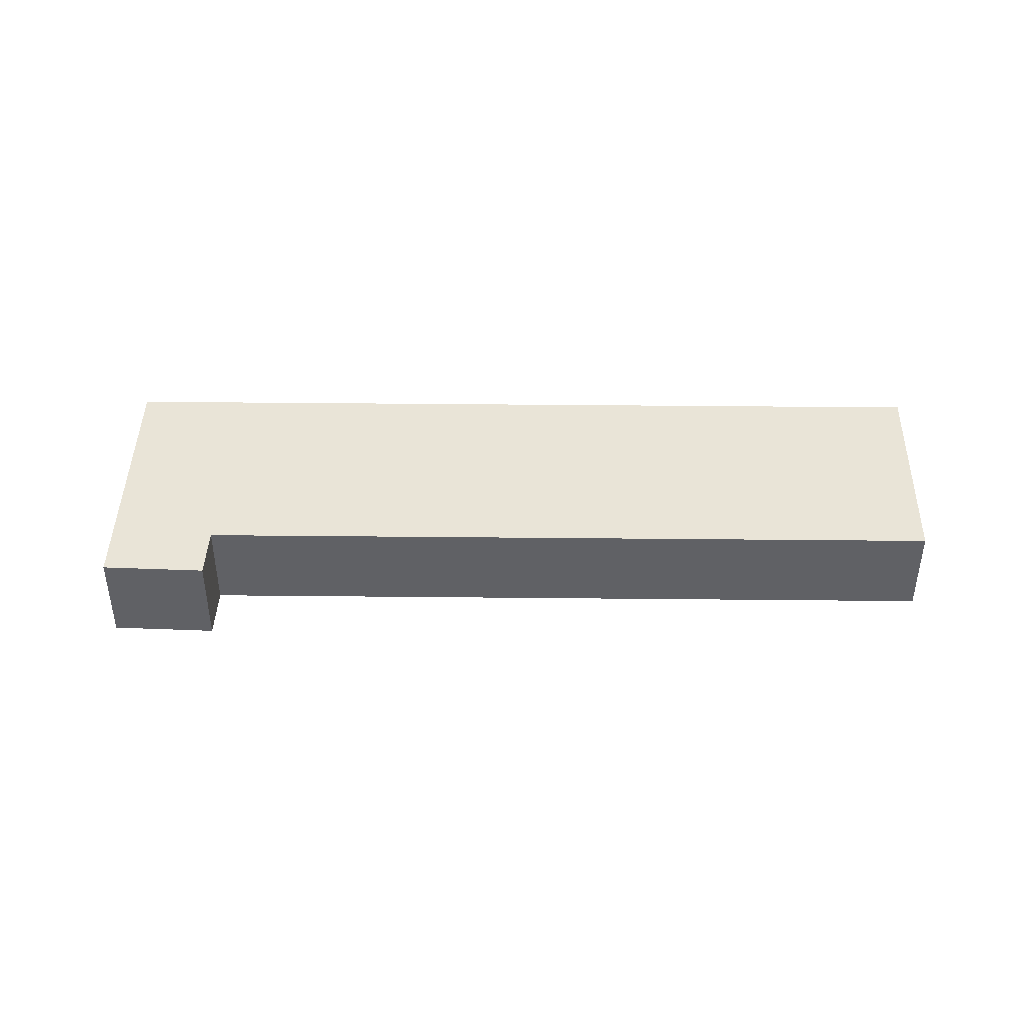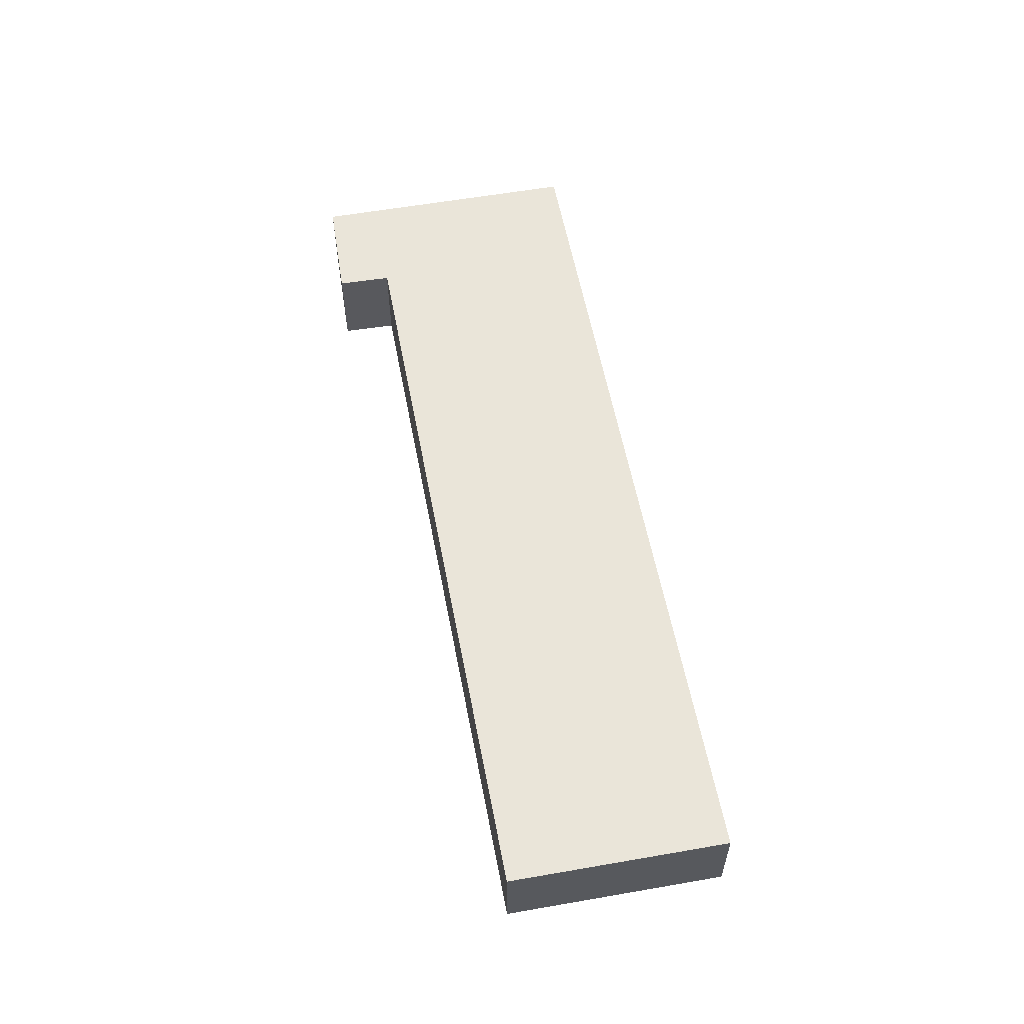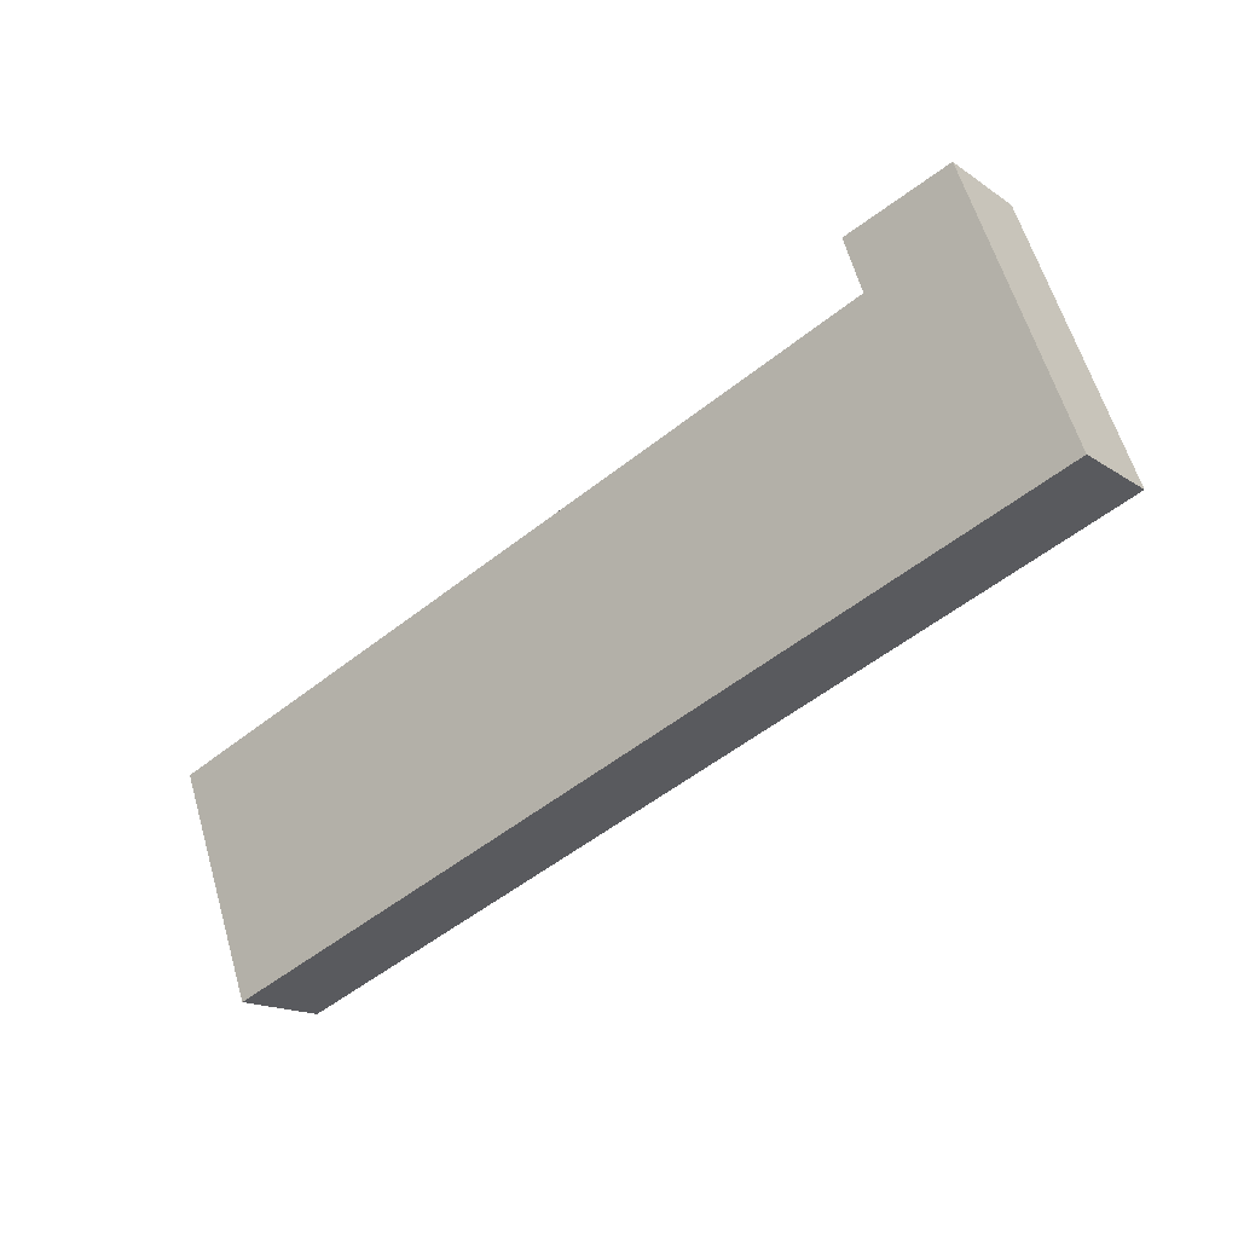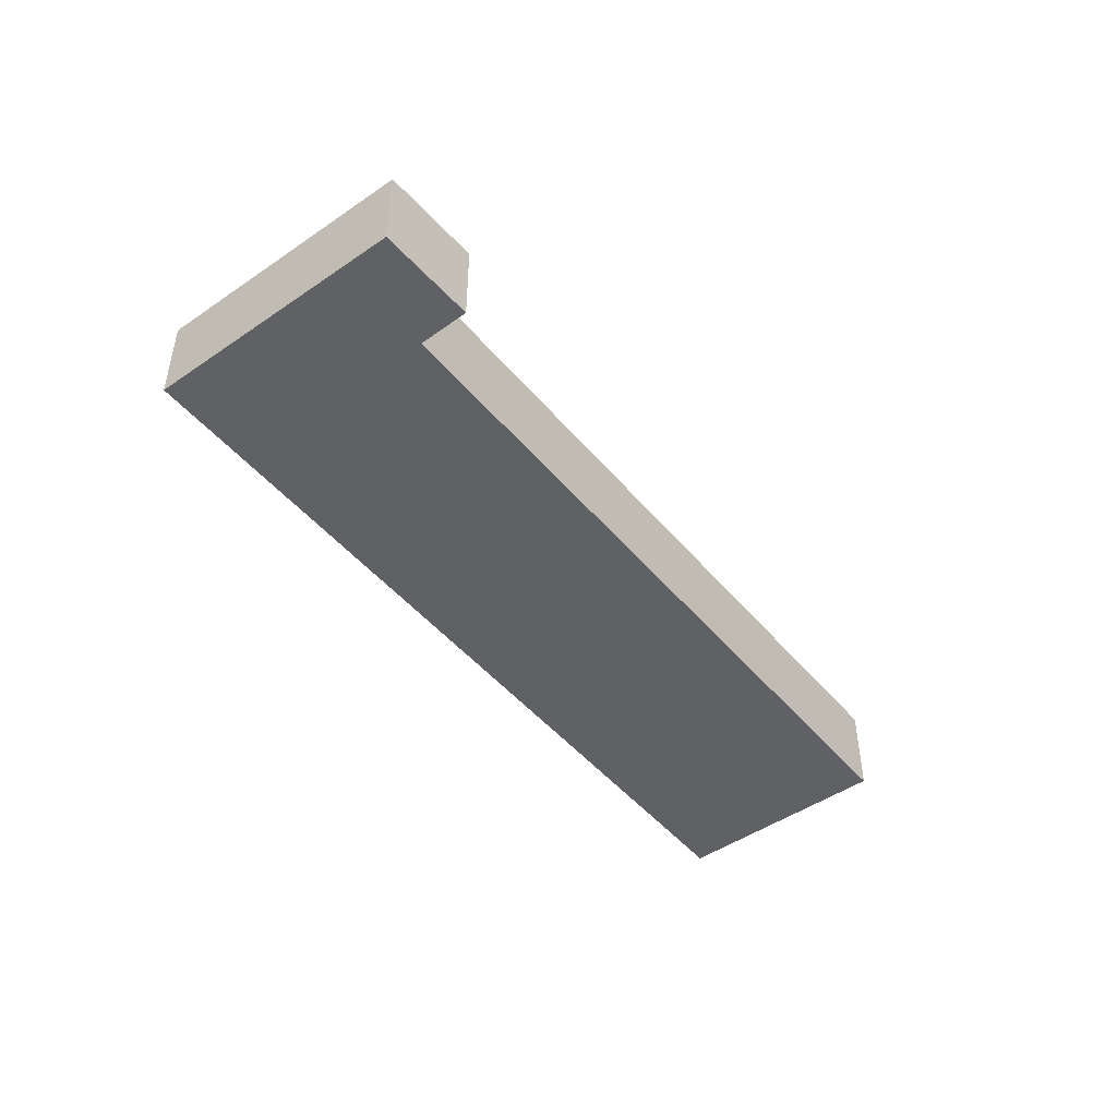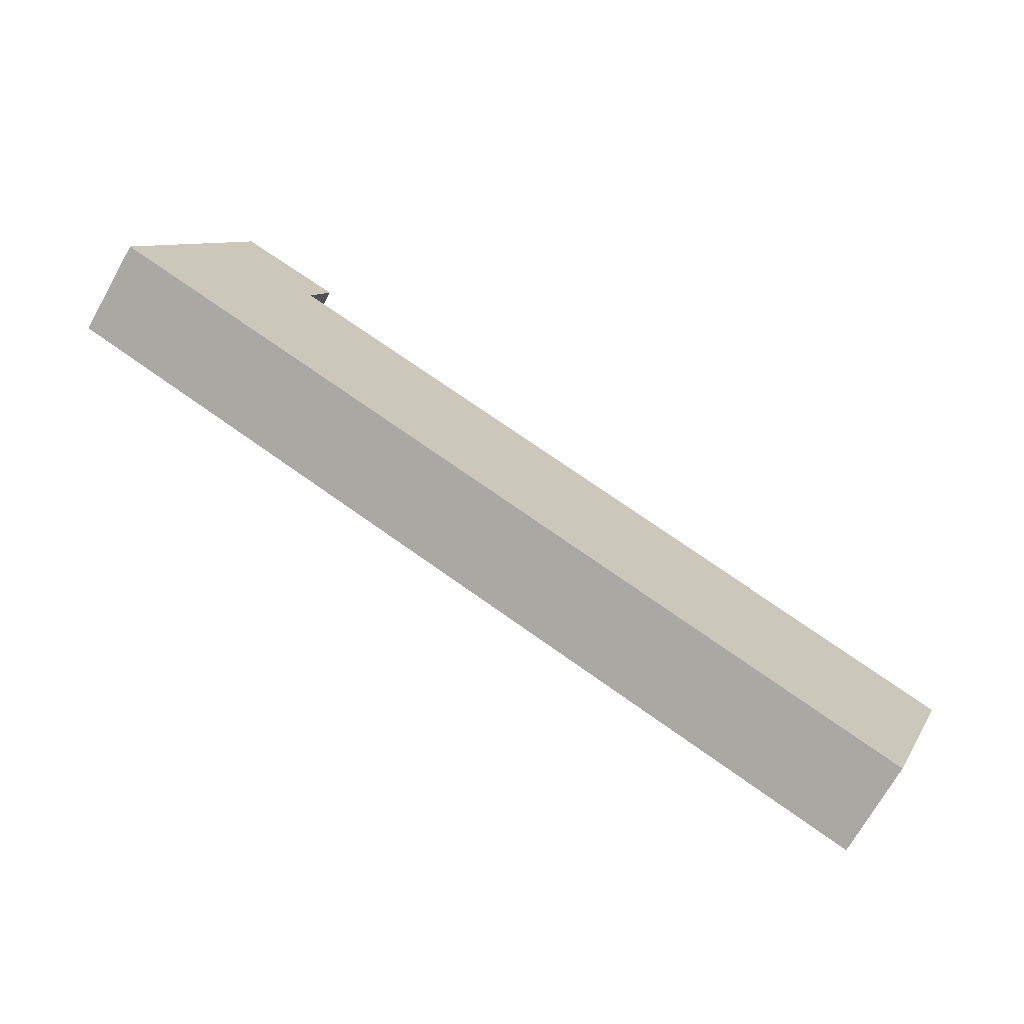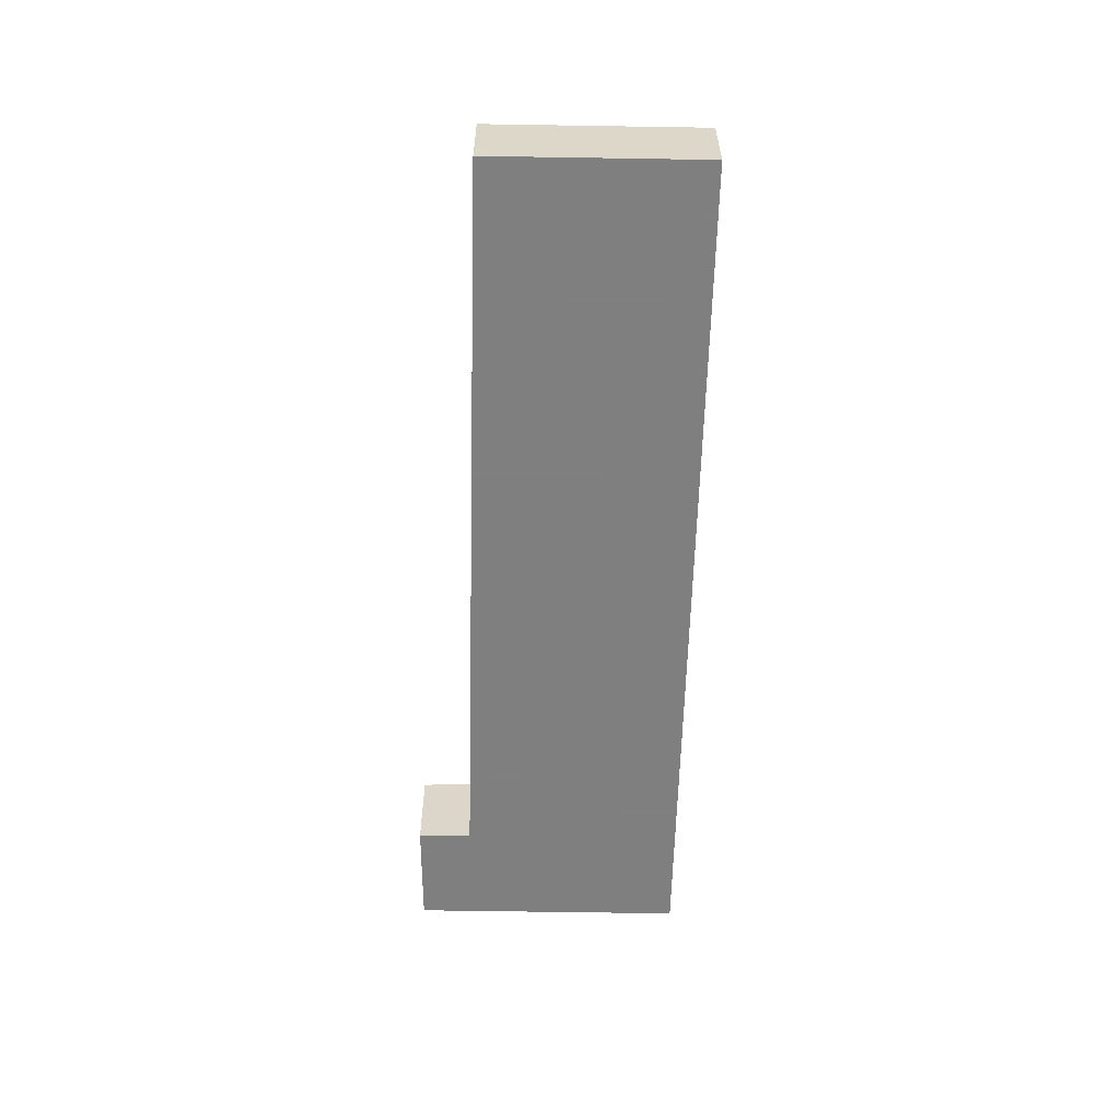
<metadata>
{"format":"obj","ext":"obj","renderer":"f3d","projection":"perspective","resolution":1024,"background":"white","views":[{"elev":42.9,"azim":21.8,"up":"+Y"},{"elev":58.1,"azim":100.3,"up":"+Y"},{"elev":-16.8,"azim":-143.0,"up":"+Z"},{"elev":-46.9,"azim":-31.4,"up":"+Y"},{"elev":-71.1,"azim":-29.4,"up":"+Z"},{"elev":-59.9,"azim":109.6,"up":"+Y"}]}
</metadata>
<code>
v 5.519 -0.132 -4.901
v 5.553 -0.132 -4.812
v 5.581 -0.132 -4.842
v 5.587 -0.132 -4.824
v 5.801 -0.132 -5.01
v 5.828 -0.132 -4.938
v 5.581 -0.1639 -4.842
v 5.553 -0.1639 -4.812
v 5.519 -0.1639 -4.901
v 5.587 -0.1639 -4.824
v 5.801 -0.1639 -5.01
v 5.828 -0.1639 -4.938
v 5.581 -0.1639 -4.842
v 5.69 -0.1639 -4.884
v 5.69 -0.132 -4.884
v 5.581 -0.132 -4.842
v 5.587 -0.1639 -4.824
v 5.581 -0.1639 -4.842
v 5.581 -0.132 -4.842
v 5.587 -0.132 -4.824
v 5.553 -0.1639 -4.812
v 5.587 -0.1639 -4.824
v 5.587 -0.132 -4.824
v 5.553 -0.132 -4.812
v 5.519 -0.1639 -4.901
v 5.553 -0.1639 -4.812
v 5.553 -0.132 -4.812
v 5.519 -0.132 -4.901
v 5.801 -0.1639 -5.01
v 5.519 -0.1639 -4.901
v 5.519 -0.132 -4.901
v 5.801 -0.132 -5.01
v 5.828 -0.1639 -4.938
v 5.801 -0.1639 -5.01
v 5.801 -0.132 -5.01
v 5.828 -0.132 -4.938
v 5.69 -0.1639 -4.884
v 5.828 -0.1639 -4.938
v 5.828 -0.132 -4.938
v 5.69 -0.132 -4.884
f 1 2 3
f 4 3 2
f 5 1 3
f 6 5 3
f 7 8 9
f 10 8 7
f 7 9 11
f 12 7 11
f 13 14 15
f 13 15 16
f 17 18 19
f 17 19 20
f 21 22 23
f 21 23 24
f 25 26 27
f 25 27 28
f 29 30 31
f 29 31 32
f 33 34 35
f 33 35 36
f 37 38 39
f 37 39 40

</code>
